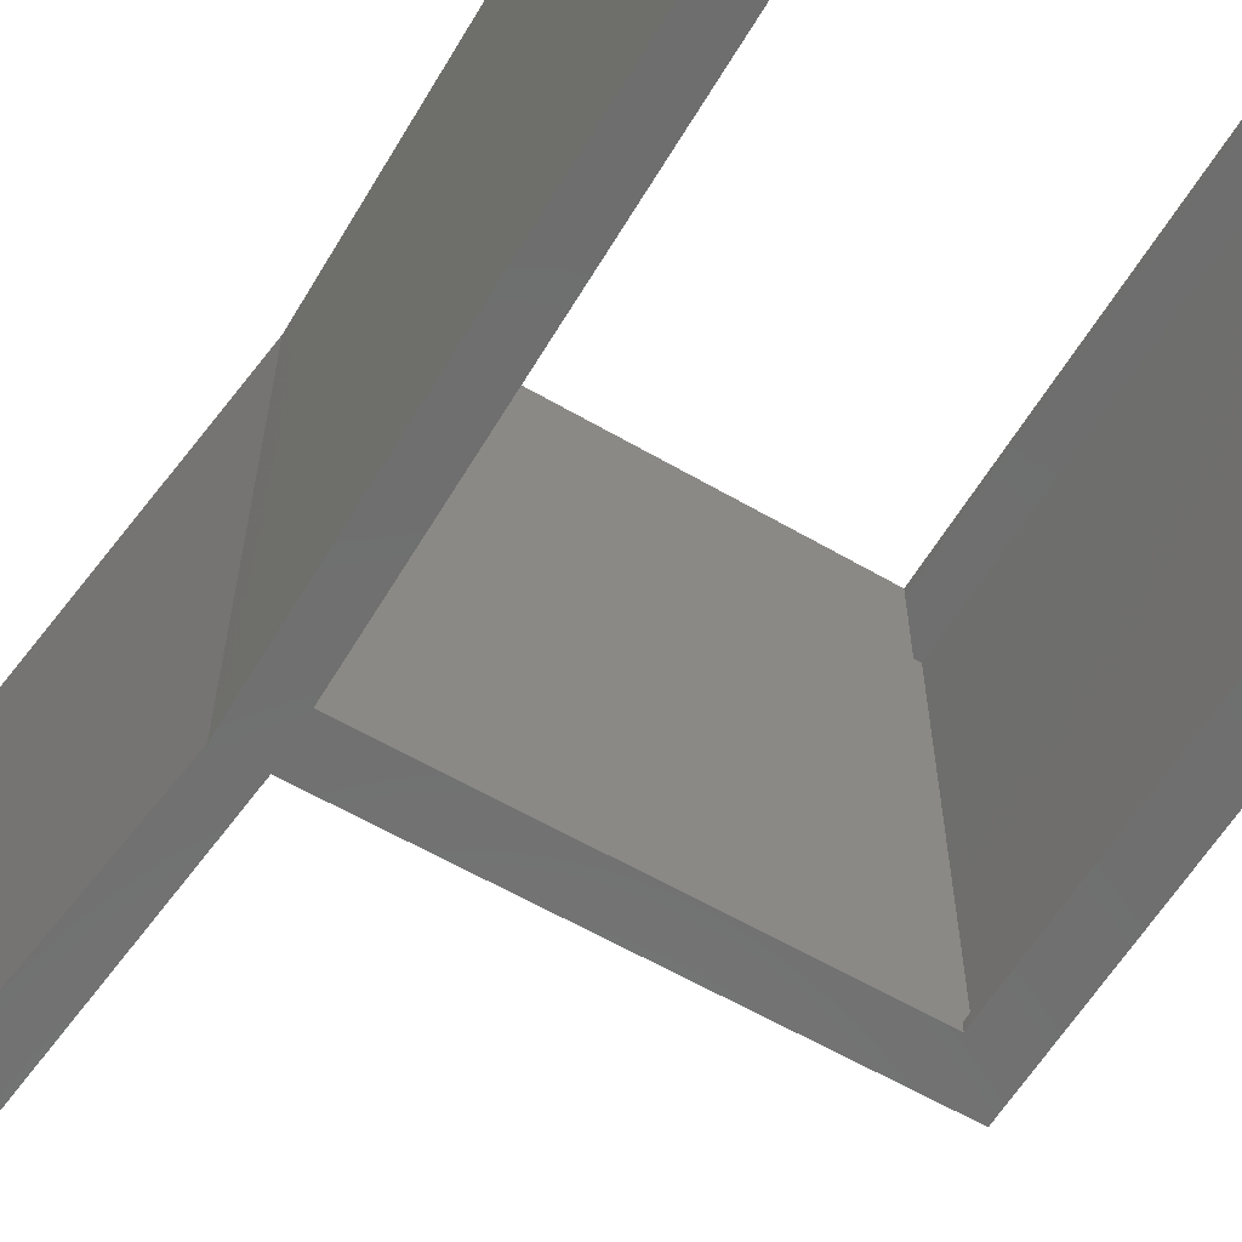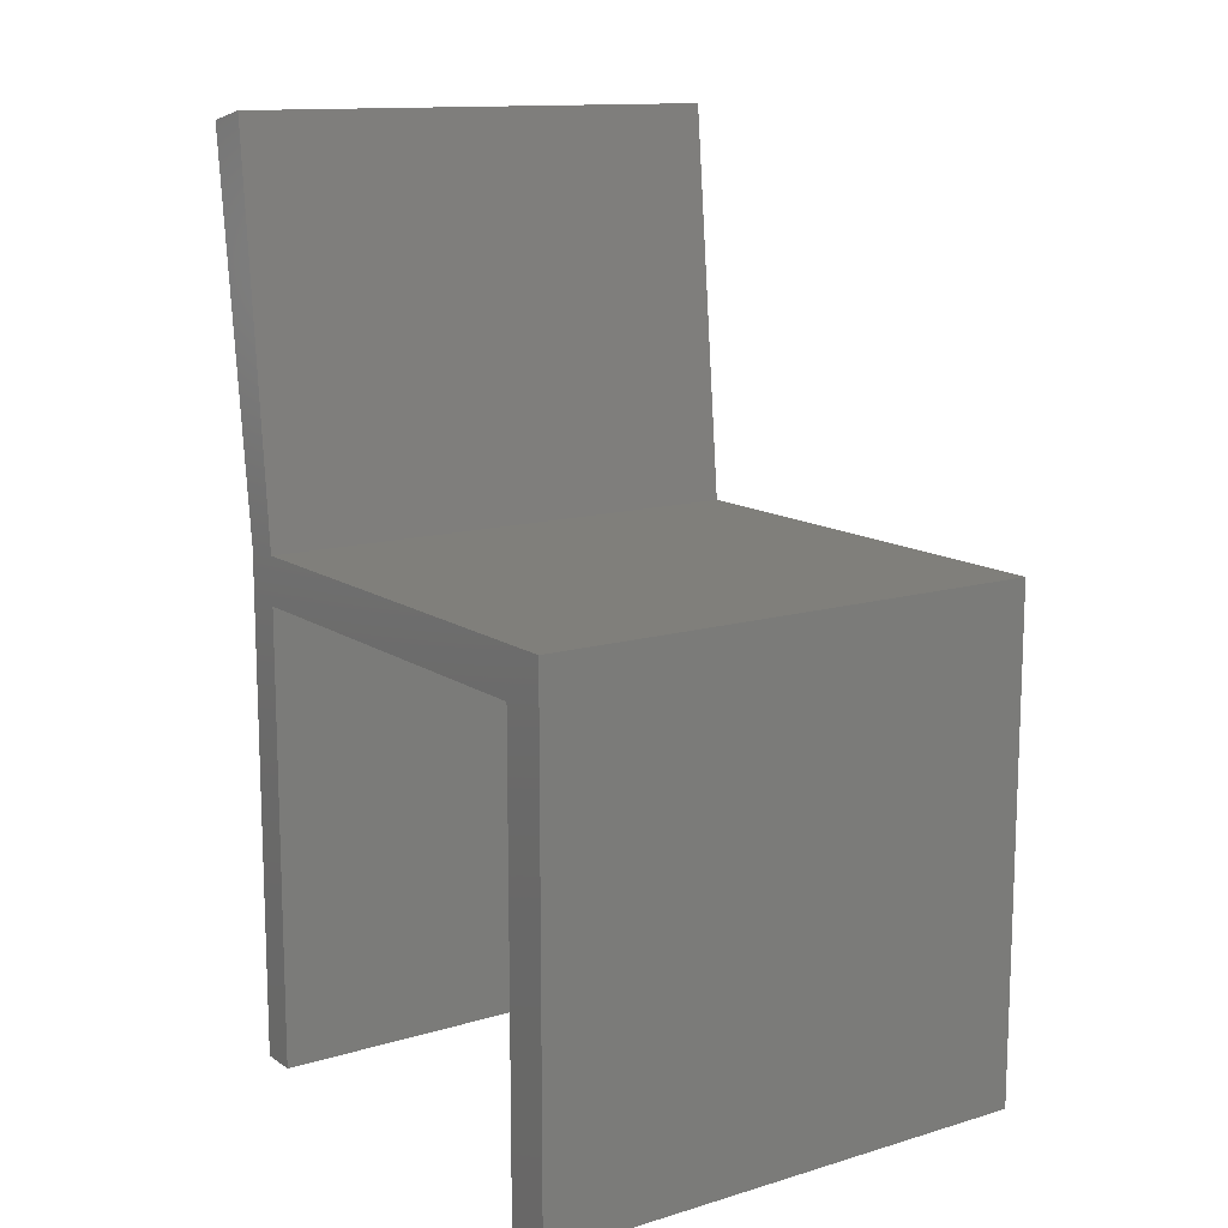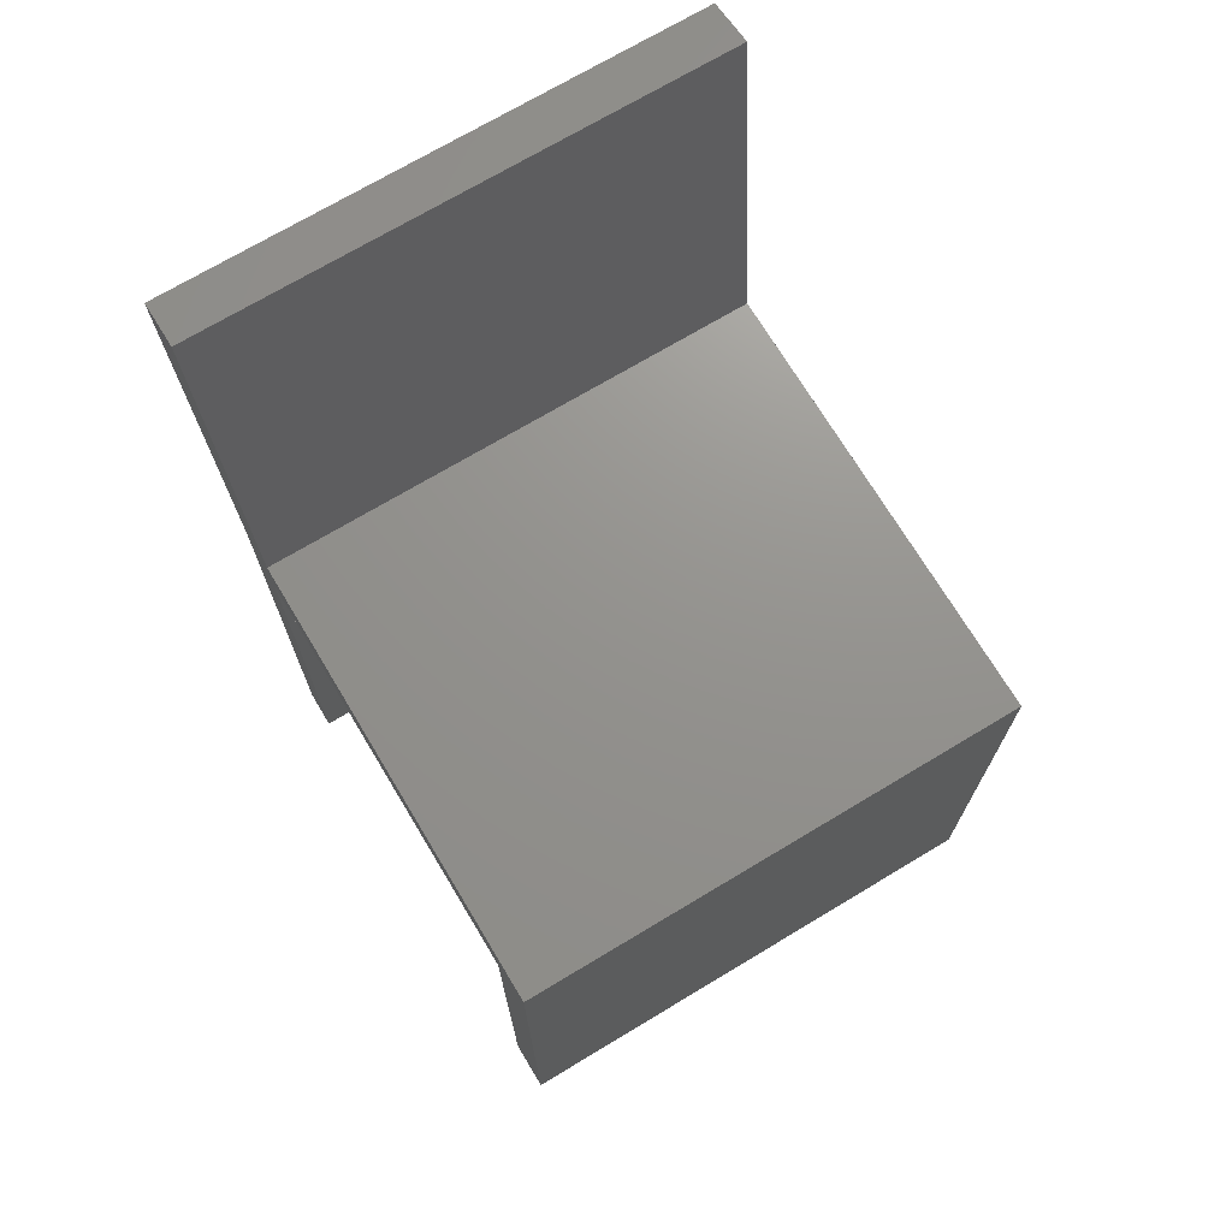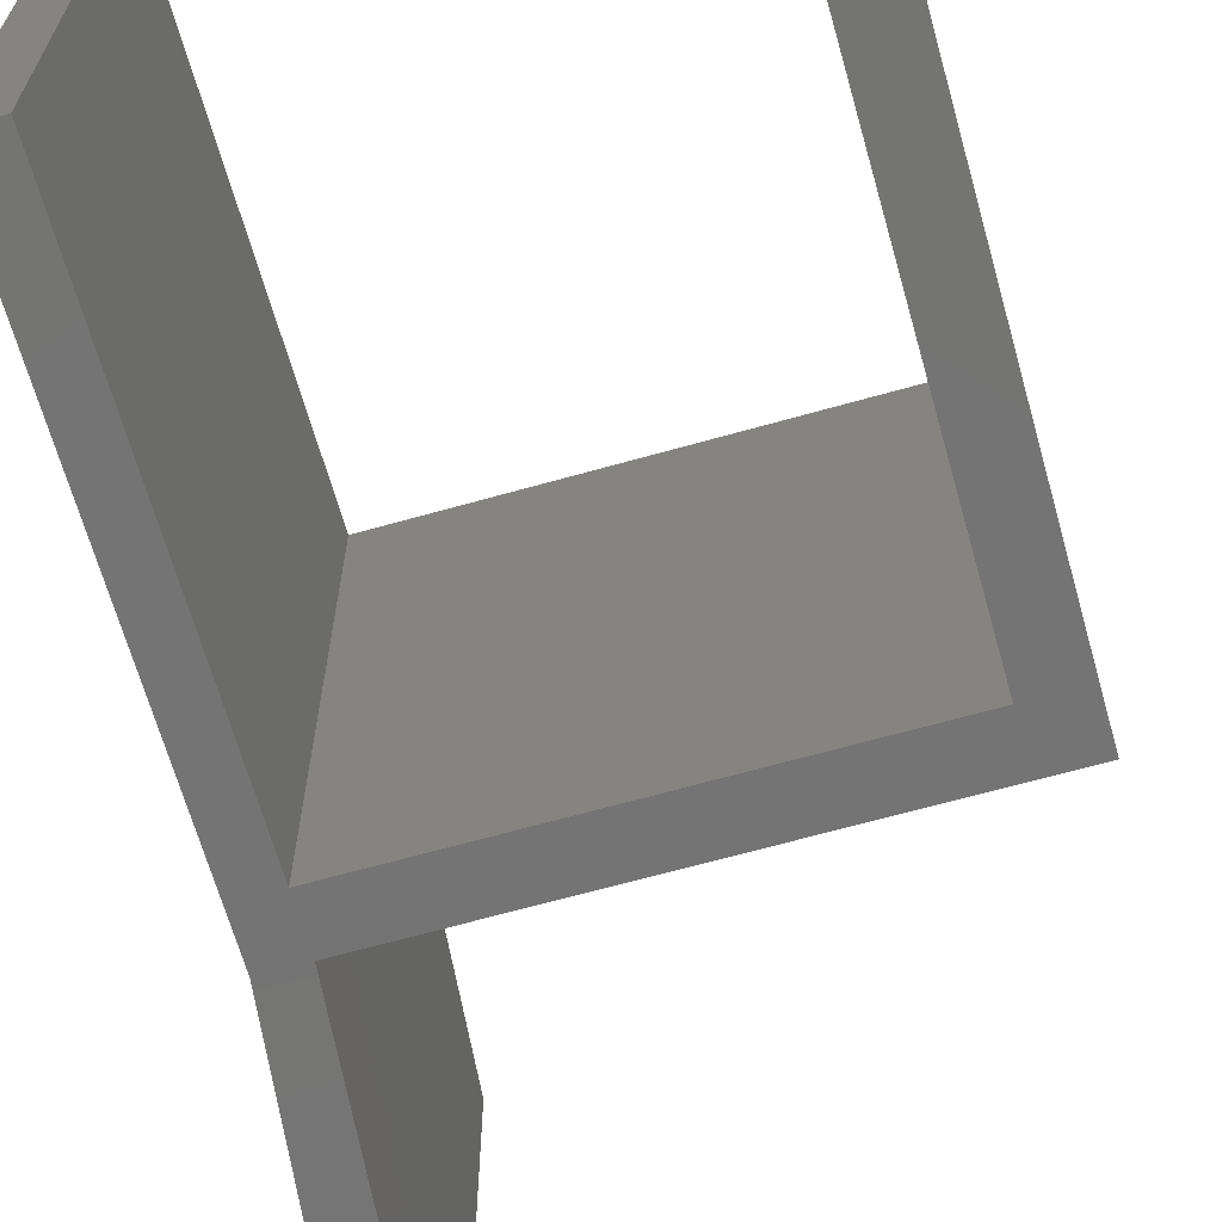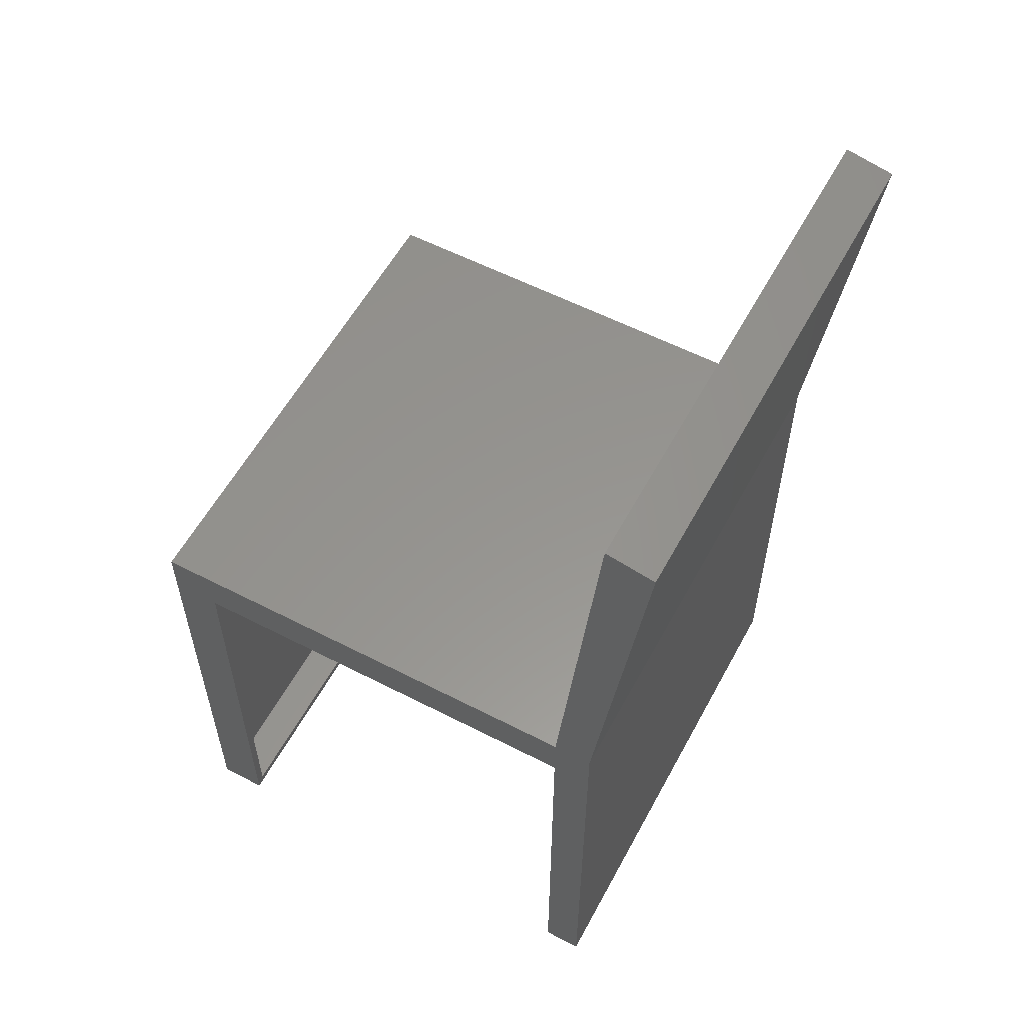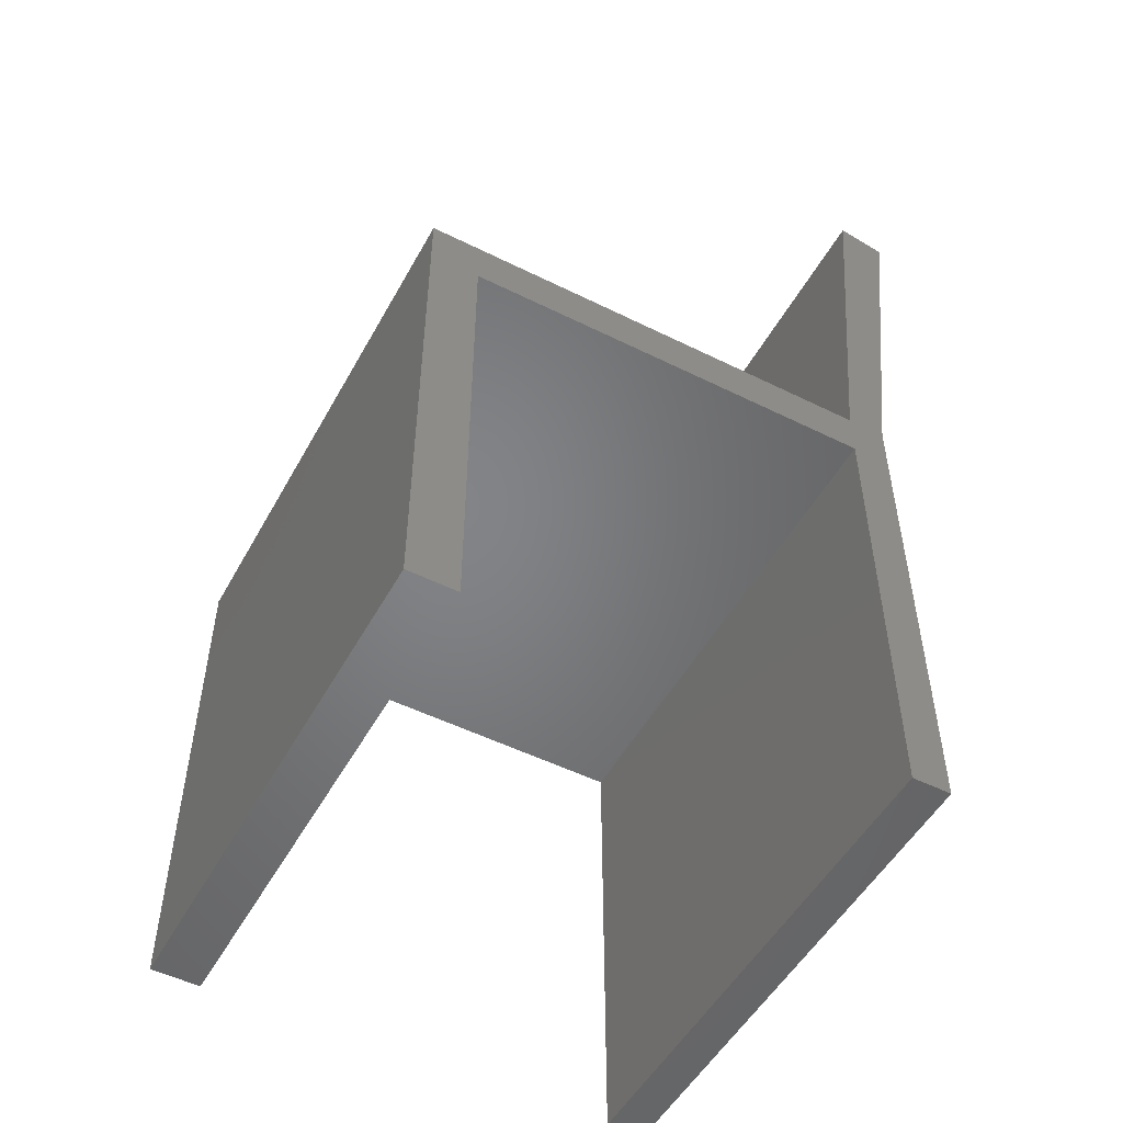
<metadata>
{"format":"stl","ext":"stl","renderer":"f3d","projection":"perspective","resolution":1024,"background":"white","views":[{"elev":-60.6,"azim":149.3,"up":"+Y"},{"elev":13.0,"azim":-124.2,"up":"+Z"},{"elev":71.4,"azim":-121.0,"up":"+Z"},{"elev":-66.4,"azim":-164.2,"up":"+Y"},{"elev":57.4,"azim":28.2,"up":"+Z"},{"elev":-51.5,"azim":-28.3,"up":"+Z"}]}
</metadata>
<code>
# stl→obj: 46 verts, 88 faces
v -0.3746 -0.007812 0.3789
v -0.3746 -0.4141 0.3789
v -0.3746 -0.007812 0.3868
v -0.3746 -0.4141 0.3868
v -0.3746 -0.4219 0.3789
v -0.3746 -0.4141 0.007812
v -0.3746 -0.4219 -2.417e-18
v -0.3746 -0.007812 0.007812
v -0.3746 2.191e-18 -2.417e-18
v -0.3746 2.191e-18 0.3789
v -0.03512 -0.4219 0.3789
v -0.03512 2.104e-17 0.3789
v -0.4062 -0.007812 0.007812
v -0.4062 -0.4141 0.007812
v 0.02731 -0.007812 0.7359
v 0.00342 -0.007812 0.7406
v -0.01135 -0.007812 0.4189
v -0.02801 -0.007812 0.4106
v -0.0273 -0.007812 0.3868
v -0.4062 -0.007812 0.4106
v -0.0273 -0.007812 0.007812
v -0.01135 -0.007812 0.007812
v -0.0273 -0.4141 0.3868
v -0.02801 -0.4141 0.4106
v -0.01135 -0.4141 0.4189
v 0.00342 -0.4141 0.7406
v 0.02731 -0.4141 0.7359
v -0.4062 -0.4141 0.4106
v -0.0273 -0.4141 0.007812
v -0.01135 -0.4141 0.007812
v -0.4141 -0.4219 0
v -0.4141 -0.4219 0.4184
v -0.03512 -0.4219 0.4184
v -0.003536 -0.4219 0.4184
v -0.003536 -0.4219 0.75
v 0.03594 -0.4219 0.7421
v -0.03512 -0.4219 -2.32e-17
v -0.003536 -0.4219 -2.514e-17
v -0.003536 2.279e-17 0.4184
v -0.03512 2.104e-17 0.4184
v -0.4141 1.422e-33 0.4184
v -0.4141 0 0
v -0.003536 2.279e-17 0.75
v 0.03594 2.498e-17 0.7421
v -0.03512 2.104e-17 -2.32e-17
v -0.003536 2.279e-17 -2.514e-17
f 1 2 3
f 3 2 4
f 5 6 2
f 5 7 6
f 7 8 6
f 7 9 8
f 9 1 8
f 9 10 1
f 11 5 2
f 11 2 1
f 11 1 10
f 11 10 12
f 13 14 8
f 8 14 6
f 15 16 17
f 17 16 18
f 17 18 19
f 19 18 3
f 3 18 20
f 3 20 1
f 8 1 13
f 13 1 20
f 21 22 19
f 19 22 17
f 23 24 25
f 25 24 26
f 25 26 27
f 2 28 4
f 4 28 24
f 4 24 23
f 6 14 2
f 2 14 28
f 29 23 30
f 30 23 25
f 21 29 22
f 22 29 30
f 3 4 19
f 19 4 23
f 19 23 21
f 21 23 29
f 30 25 22
f 22 25 17
f 17 25 15
f 15 25 27
f 15 27 16
f 16 27 26
f 16 26 18
f 18 26 24
f 18 24 20
f 20 24 28
f 20 28 13
f 13 28 14
f 31 7 32
f 32 7 5
f 32 5 33
f 33 5 11
f 33 11 34
f 33 34 35
f 35 34 36
f 37 38 11
f 11 38 34
f 39 12 40
f 40 12 10
f 40 10 41
f 41 10 9
f 41 9 42
f 40 43 39
f 39 43 44
f 45 12 46
f 46 12 39
f 41 42 32
f 32 42 31
f 40 41 33
f 33 41 32
f 43 40 35
f 35 40 33
f 44 43 36
f 36 43 35
f 39 44 34
f 34 44 36
f 46 39 38
f 38 39 34
f 45 46 37
f 37 46 38
f 12 45 11
f 11 45 37
f 42 9 31
f 31 9 7

</code>
